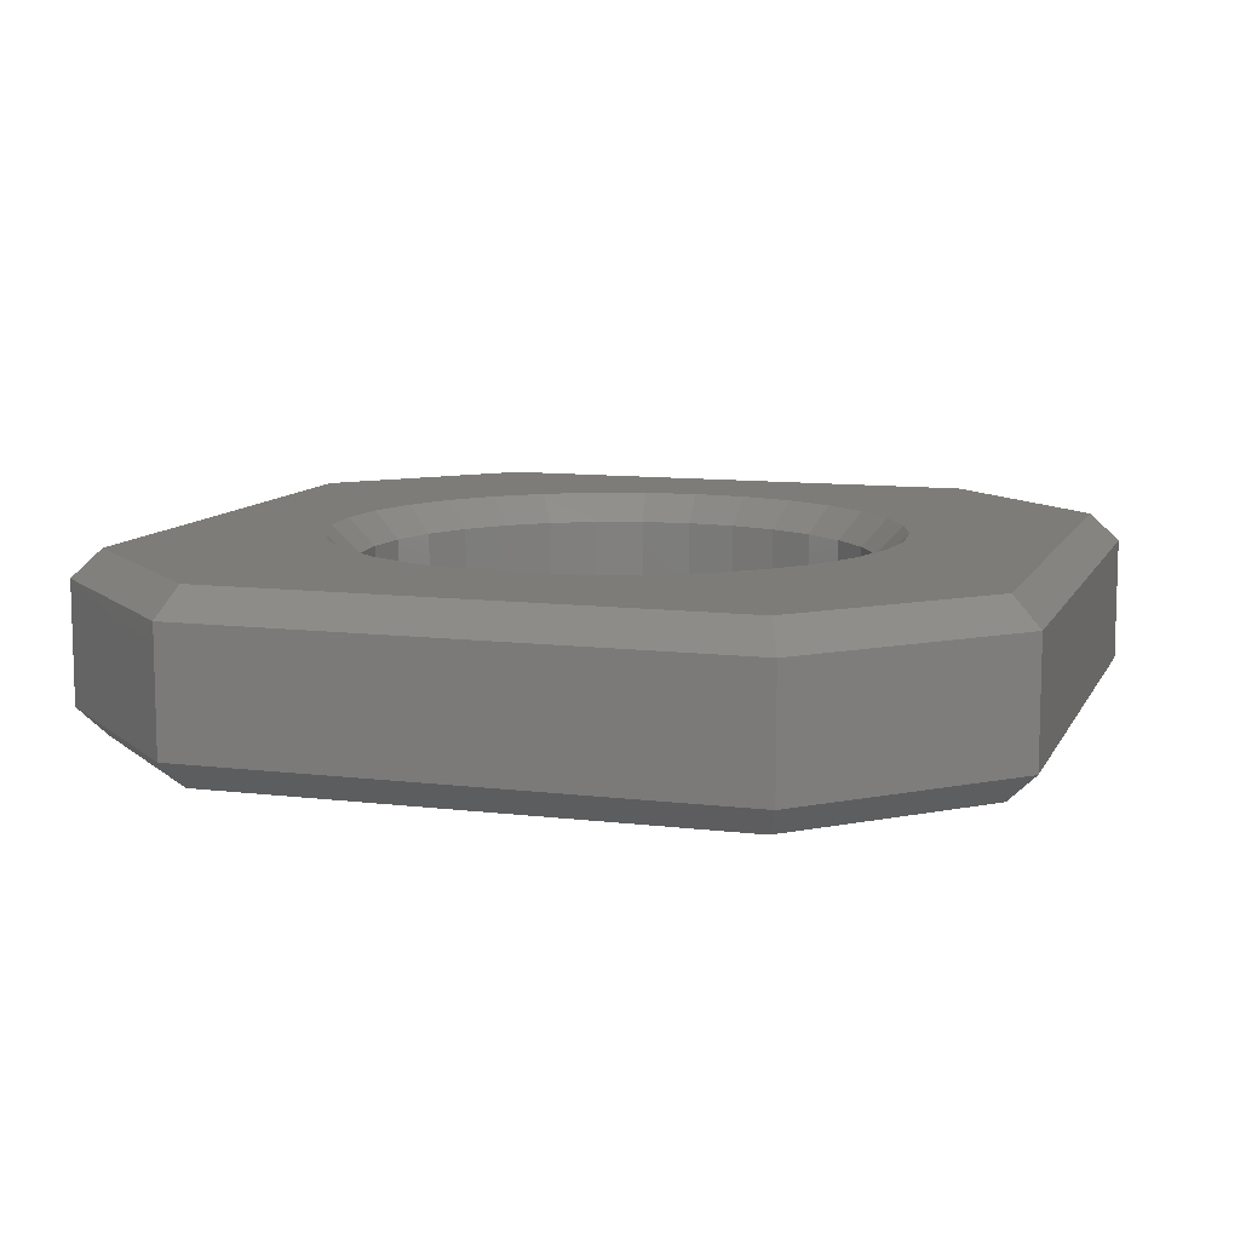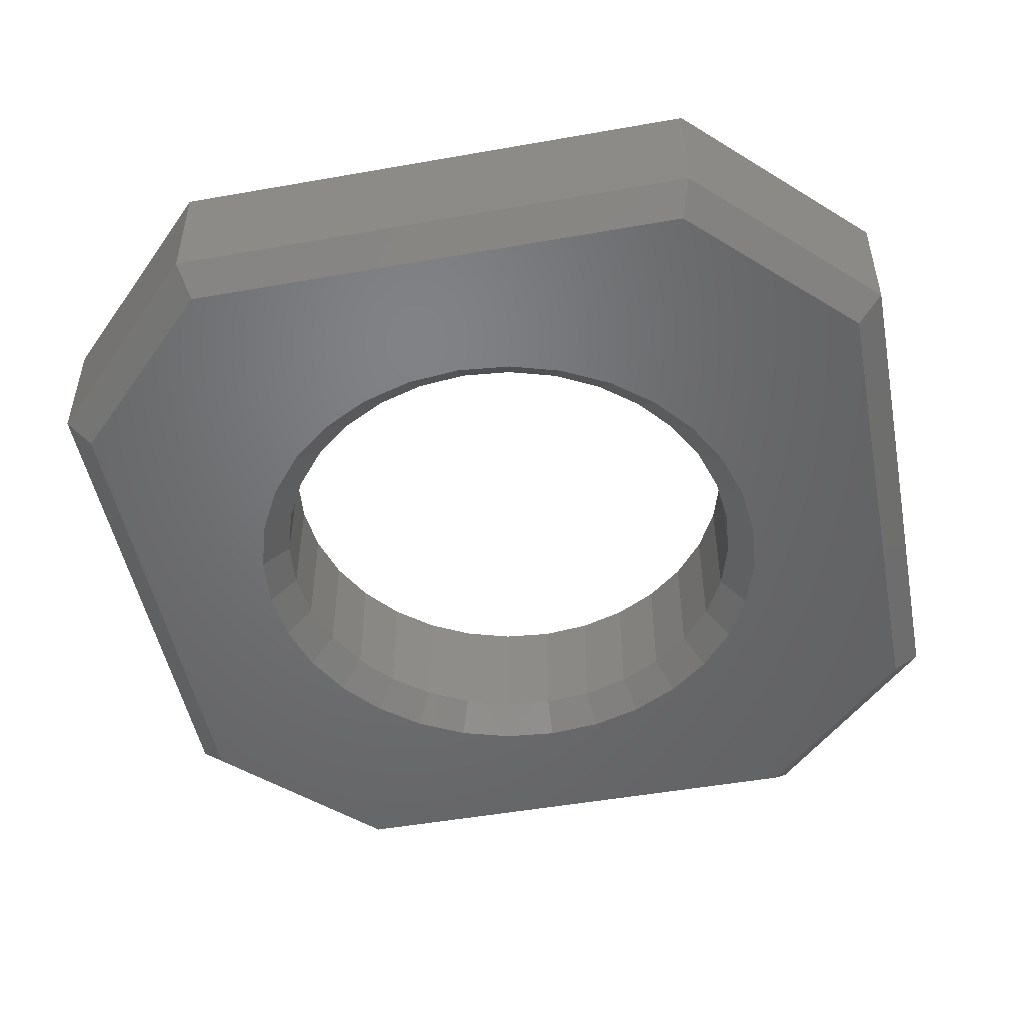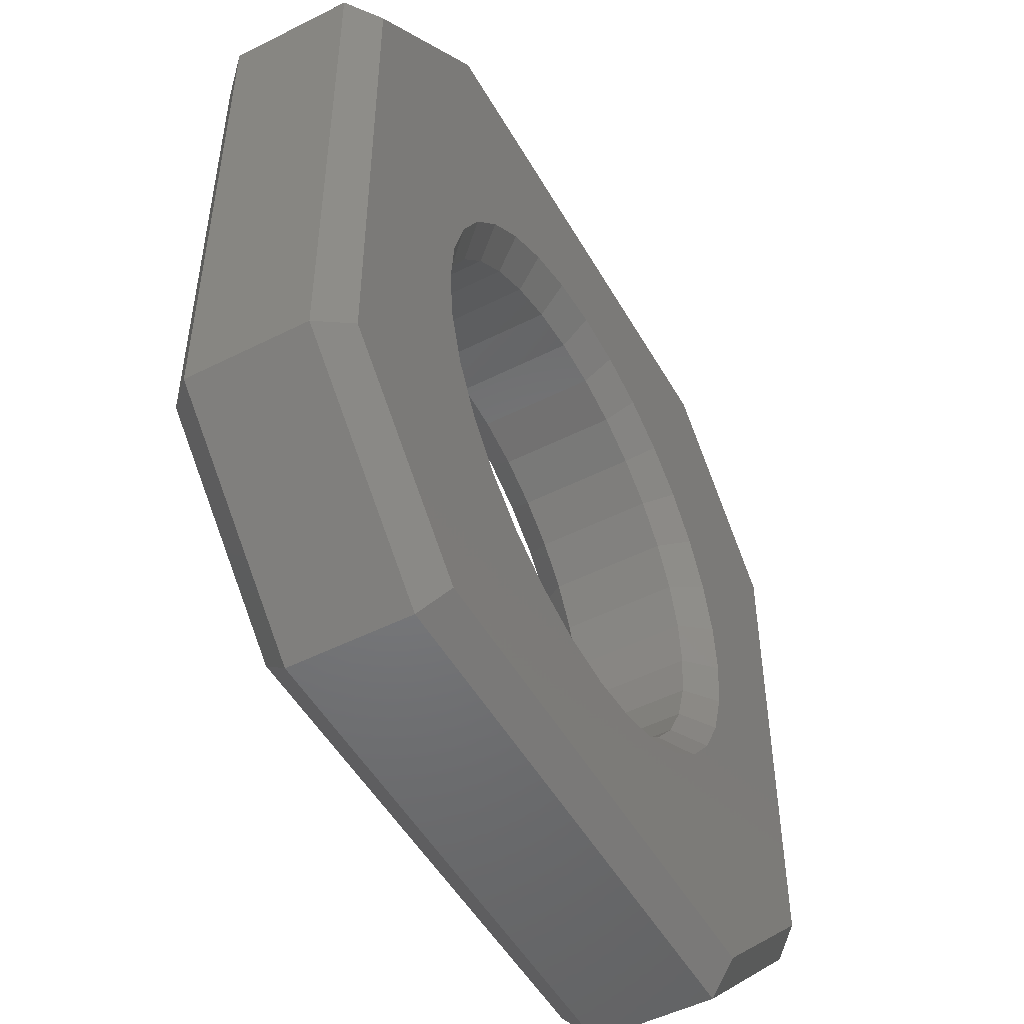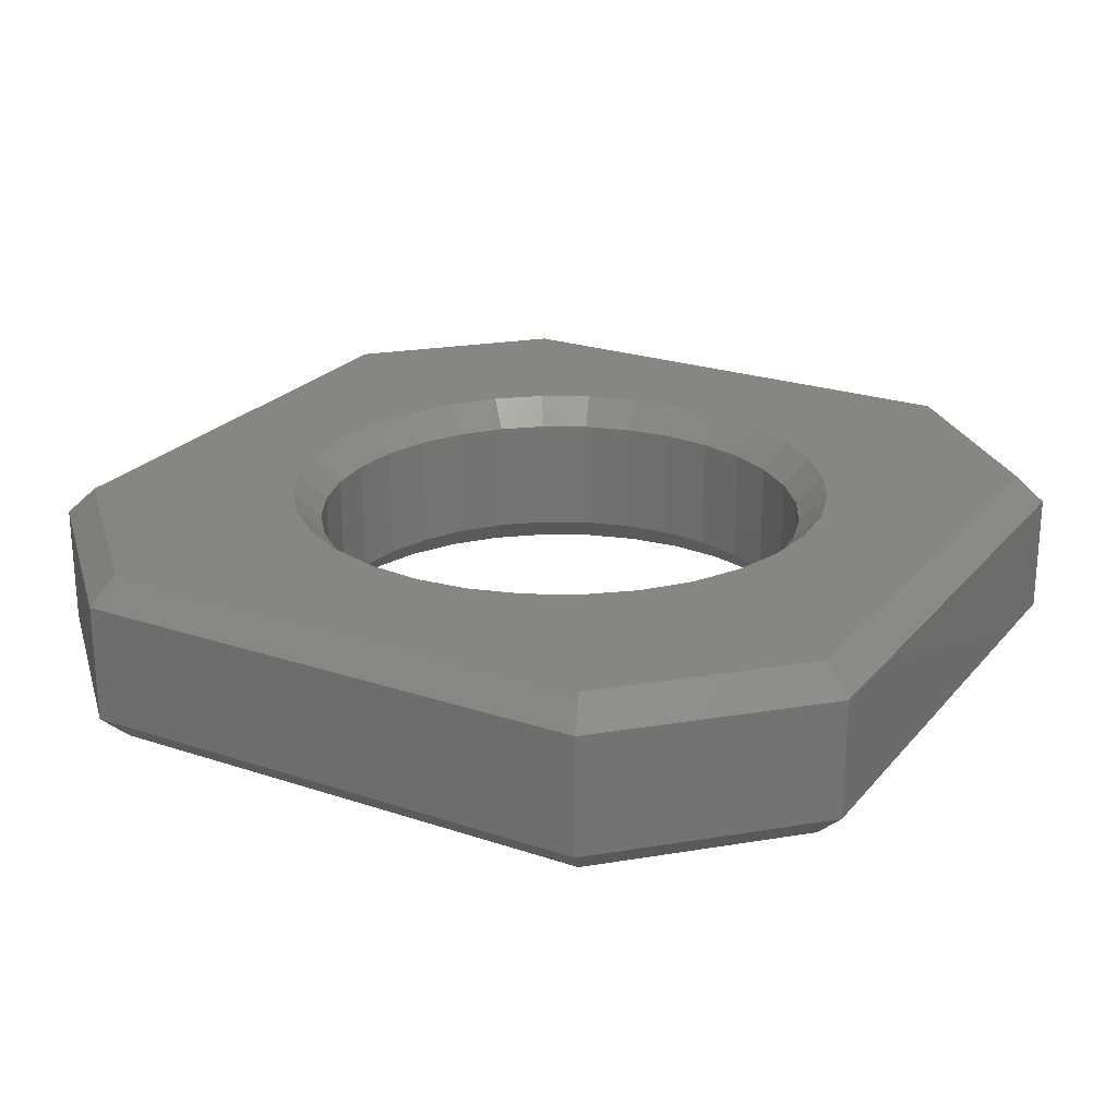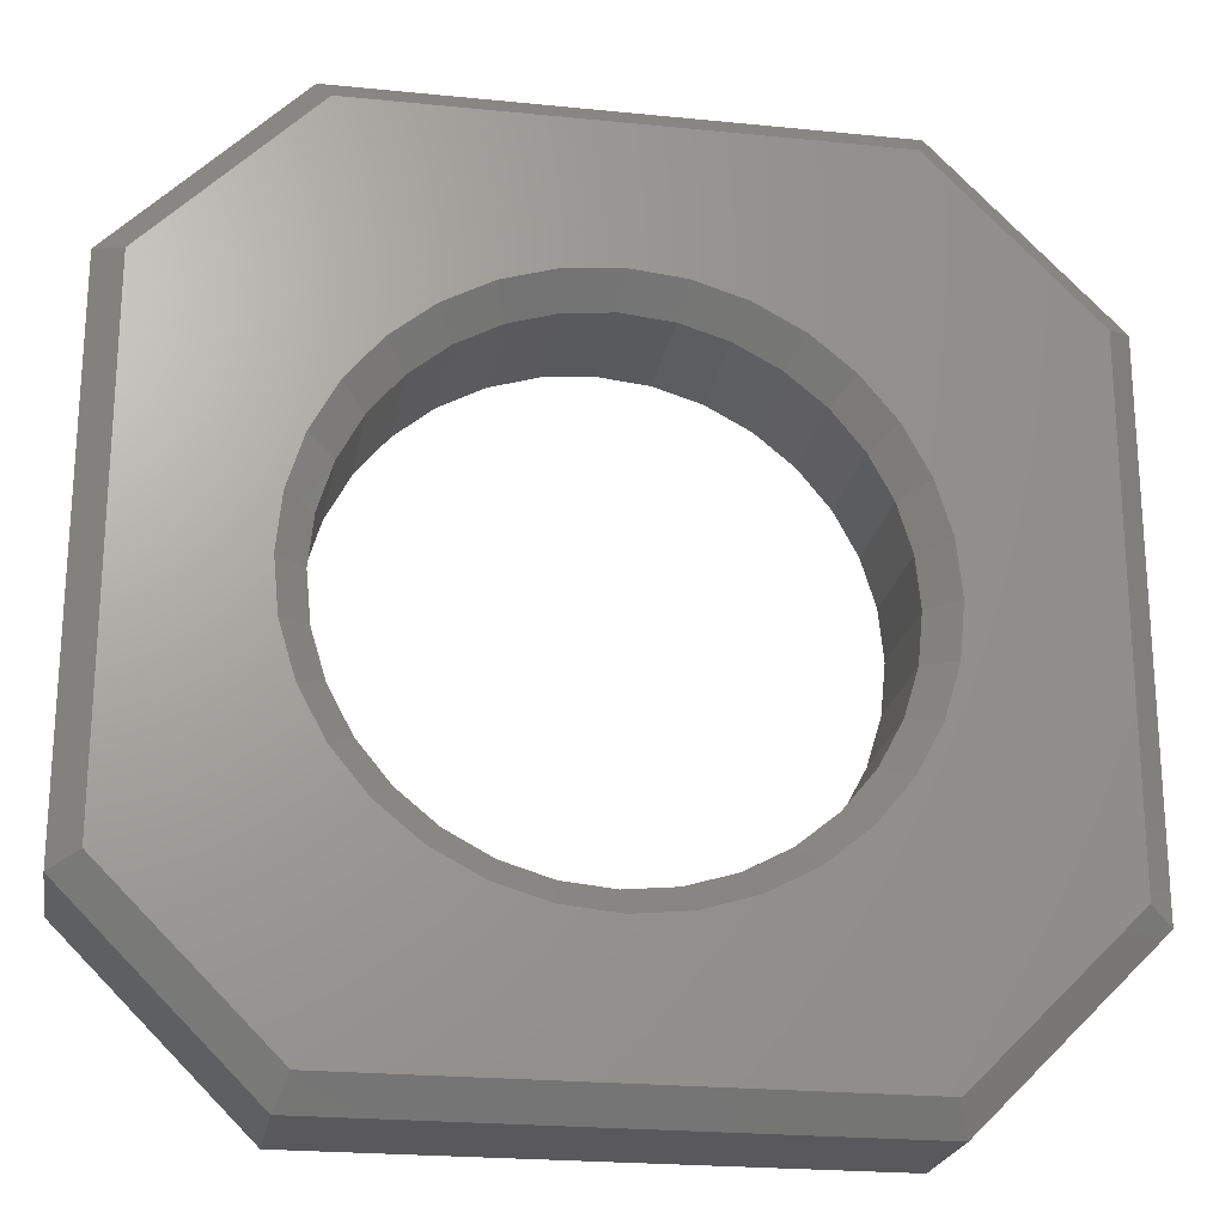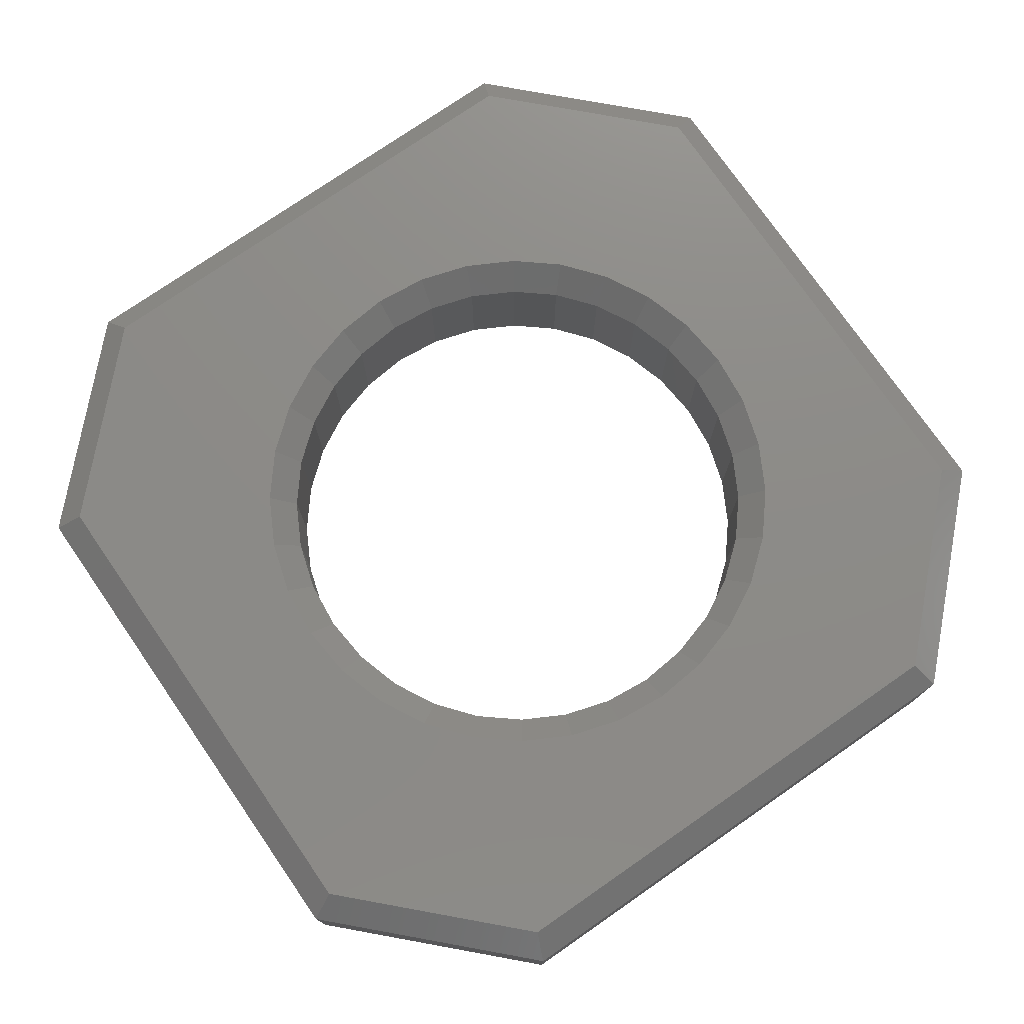
<metadata>
{"format":"stl","ext":"stl","renderer":"f3d","projection":"perspective","resolution":1024,"background":"white","views":[{"elev":10.1,"azim":-162.5,"up":"+Z"},{"elev":-49.9,"azim":-169.0,"up":"+Z"},{"elev":-50.5,"azim":-61.1,"up":"+Y"},{"elev":23.6,"azim":29.4,"up":"+Z"},{"elev":-22.4,"azim":170.1,"up":"+Y"},{"elev":75.9,"azim":-34.7,"up":"+Z"}]}
</metadata>
<code>
# stl→obj: 160 verts, 320 faces
v -0.3516 0.2137 0
v -0.2153 0.35 0
v -0.04221 0.2265 0
v -0.08659 0.2131 0
v -0.1275 0.1912 0
v -0.1634 0.1618 0
v -0.1928 0.1259 0
v -0.2146 0.08503 0
v -0.2281 0.04065 0
v -0.3516 -0.2169 0
v 0.2153 -0.3531 0
v -0.2153 -0.3531 0
v 0.003947 -0.2421 0
v 0.0501 -0.2376 0
v 0.09449 -0.2241 0
v 0.3516 -0.2169 0
v -0.2326 -0.00551 0
v -0.2281 -0.05167 0
v -0.2146 -0.09605 0
v -0.1928 -0.137 0
v -0.1634 -0.1728 0
v -0.1275 -0.2022 0
v -0.08659 -0.2241 0
v -0.04221 -0.2376 0
v 0.1354 -0.2022 0
v 0.1712 -0.1728 0
v 0.2007 -0.137 0
v 0.2225 -0.09605 0
v 0.236 -0.05167 0
v 0.2405 -0.00551 0
v 0.236 0.04065 0
v 0.3516 0.2137 0
v 0.2225 0.08503 0
v 0.2007 0.1259 0
v 0.1712 0.1618 0
v 0.1354 0.1912 0
v 0.09449 0.2131 0
v 0.0501 0.2265 0
v 0.2153 0.35 0
v 0.003947 0.2311 0
v 0.003947 0.2076 0.02344
v -0.03764 0.2036 0.125
v -0.03764 0.2036 0.02344
v -0.07762 0.1914 0.125
v -0.07762 0.1914 0.02344
v -0.1145 0.1717 0.125
v -0.1145 0.1717 0.02344
v -0.1468 0.1452 0.125
v -0.1468 0.1452 0.02344
v -0.1733 0.1129 0.125
v -0.1733 0.1129 0.02344
v -0.193 0.07606 0.125
v -0.193 0.07606 0.02344
v -0.2051 0.03608 0.125
v -0.2051 0.03608 0.02344
v -0.2092 -0.00551 0.125
v -0.2092 -0.00551 0.02344
v 0.003947 0.2076 0.125
v 0.04553 0.2036 0.02344
v 0.04553 0.2036 0.125
v 0.08552 0.1914 0.02344
v 0.08552 0.1914 0.125
v 0.1224 0.1717 0.02344
v 0.1224 0.1717 0.125
v 0.1547 0.1452 0.02344
v 0.1547 0.1452 0.125
v 0.1812 0.1129 0.02344
v 0.1812 0.1129 0.125
v 0.2009 0.07606 0.02344
v 0.2009 0.07606 0.125
v 0.213 0.03608 0.02344
v 0.213 0.03608 0.125
v 0.2171 -0.00551 0.02344
v 0.2171 -0.00551 0.125
v 0.003947 -0.2187 0.02344
v 0.04553 -0.2146 0.125
v 0.04553 -0.2146 0.02344
v 0.08552 -0.2024 0.125
v 0.08552 -0.2024 0.02344
v 0.1224 -0.1827 0.125
v 0.1224 -0.1827 0.02344
v 0.1547 -0.1562 0.125
v 0.1547 -0.1562 0.02344
v 0.1812 -0.1239 0.125
v 0.1812 -0.1239 0.02344
v 0.2009 -0.08708 0.125
v 0.2009 -0.08708 0.02344
v 0.213 -0.04709 0.125
v 0.213 -0.04709 0.02344
v 0.003947 -0.2187 0.125
v -0.03764 -0.2146 0.02344
v -0.03764 -0.2146 0.125
v -0.07762 -0.2024 0.02344
v -0.07762 -0.2024 0.125
v -0.1145 -0.1827 0.02344
v -0.1145 -0.1827 0.125
v -0.1468 -0.1562 0.02344
v -0.1468 -0.1562 0.125
v -0.1733 -0.1239 0.02344
v -0.1733 -0.1239 0.125
v -0.193 -0.08708 0.02344
v -0.193 -0.08708 0.125
v -0.2051 -0.04709 0.02344
v -0.2051 -0.04709 0.125
v -0.375 0.2234 0.125
v -0.375 0.2234 0.02344
v -0.375 -0.2266 0.125
v -0.375 -0.2266 0.02344
v -0.225 0.3734 0.125
v -0.225 0.3734 0.02344
v 0.225 0.3734 0.125
v 0.225 0.3734 0.02344
v 0.375 0.2234 0.125
v 0.375 0.2234 0.02344
v 0.375 -0.2266 0.125
v 0.375 -0.2266 0.02344
v 0.225 -0.3766 0.125
v 0.225 -0.3766 0.02344
v -0.225 -0.3766 0.125
v -0.225 -0.3766 0.02344
v -0.3516 0.2137 0.1484
v -0.3516 -0.2169 0.1484
v -0.2281 0.04065 0.1484
v -0.2146 0.08503 0.1484
v -0.1928 0.1259 0.1484
v -0.1634 0.1618 0.1484
v -0.1275 0.1912 0.1484
v -0.08659 0.2131 0.1484
v -0.04221 0.2265 0.1484
v -0.2153 0.35 0.1484
v 0.2153 -0.3531 0.1484
v 0.3516 -0.2169 0.1484
v 0.09449 -0.2241 0.1484
v 0.0501 -0.2376 0.1484
v 0.003947 -0.2421 0.1484
v -0.2153 -0.3531 0.1484
v -0.08659 -0.2241 0.1484
v -0.1275 -0.2022 0.1484
v -0.1634 -0.1728 0.1484
v -0.1928 -0.137 0.1484
v -0.2146 -0.09605 0.1484
v -0.2281 -0.05167 0.1484
v -0.2326 -0.00551 0.1484
v -0.04221 -0.2376 0.1484
v 0.236 0.04065 0.1484
v 0.2405 -0.00551 0.1484
v 0.236 -0.05167 0.1484
v 0.2225 -0.09605 0.1484
v 0.2007 -0.137 0.1484
v 0.1712 -0.1728 0.1484
v 0.1354 -0.2022 0.1484
v 0.3516 0.2137 0.1484
v 0.2153 0.35 0.1484
v 0.0501 0.2265 0.1484
v 0.09449 0.2131 0.1484
v 0.1354 0.1912 0.1484
v 0.1712 0.1618 0.1484
v 0.2007 0.1259 0.1484
v 0.2225 0.08503 0.1484
v 0.003947 0.2311 0.1484
f 1 2 3
f 1 3 4
f 1 4 5
f 1 5 6
f 1 6 7
f 1 7 8
f 1 8 9
f 1 9 10
f 11 12 13
f 11 13 14
f 11 14 15
f 11 15 16
f 10 9 17
f 10 17 18
f 10 18 19
f 10 19 20
f 10 20 21
f 10 21 22
f 10 22 23
f 12 10 23
f 12 23 24
f 12 24 13
f 16 15 25
f 16 25 26
f 16 26 27
f 16 27 28
f 16 28 29
f 16 29 30
f 16 30 31
f 32 16 31
f 32 31 33
f 32 33 34
f 32 34 35
f 32 35 36
f 32 36 37
f 32 37 38
f 32 38 39
f 38 40 39
f 39 40 3
f 39 3 2
f 41 42 43
f 43 42 44
f 43 44 45
f 45 44 46
f 45 46 47
f 47 46 48
f 47 48 49
f 49 48 50
f 49 50 51
f 51 50 52
f 51 52 53
f 53 52 54
f 53 54 55
f 55 54 56
f 55 56 57
f 42 41 58
f 58 41 59
f 58 59 60
f 60 59 61
f 60 61 62
f 62 61 63
f 62 63 64
f 64 63 65
f 64 65 66
f 66 65 67
f 66 67 68
f 68 67 69
f 68 69 70
f 70 69 71
f 70 71 72
f 72 71 73
f 72 73 74
f 75 76 77
f 77 76 78
f 77 78 79
f 79 78 80
f 79 80 81
f 81 80 82
f 81 82 83
f 83 82 84
f 83 84 85
f 85 84 86
f 85 86 87
f 87 86 88
f 87 88 89
f 89 88 74
f 89 74 73
f 76 75 90
f 90 75 91
f 90 91 92
f 92 91 93
f 92 93 94
f 94 93 95
f 94 95 96
f 96 95 97
f 96 97 98
f 98 97 99
f 98 99 100
f 100 99 101
f 100 101 102
f 102 101 103
f 102 103 104
f 104 103 57
f 104 57 56
f 40 59 41
f 41 3 40
f 63 36 65
f 65 36 35
f 65 35 67
f 67 35 34
f 67 34 69
f 69 34 33
f 69 33 71
f 71 33 31
f 71 31 73
f 73 31 30
f 5 47 6
f 6 47 49
f 6 49 7
f 7 49 51
f 7 51 8
f 8 51 53
f 8 53 9
f 9 53 55
f 9 55 17
f 17 55 57
f 36 63 37
f 37 63 61
f 37 61 38
f 38 61 59
f 38 59 40
f 47 5 45
f 45 5 4
f 45 4 43
f 43 4 3
f 43 3 41
f 13 91 75
f 75 14 13
f 95 22 97
f 97 22 21
f 97 21 99
f 99 21 20
f 99 20 101
f 101 20 19
f 101 19 103
f 103 19 18
f 103 18 57
f 57 18 17
f 25 81 26
f 26 81 83
f 26 83 27
f 27 83 85
f 27 85 28
f 28 85 87
f 28 87 29
f 29 87 89
f 29 89 30
f 30 89 73
f 22 95 23
f 23 95 93
f 23 93 24
f 24 93 91
f 24 91 13
f 81 25 79
f 79 25 15
f 79 15 77
f 77 15 14
f 77 14 75
f 105 106 107
f 107 106 108
f 109 110 105
f 105 110 106
f 111 112 109
f 109 112 110
f 113 114 111
f 111 114 112
f 115 116 113
f 113 116 114
f 117 118 115
f 115 118 116
f 119 120 117
f 117 120 118
f 107 108 119
f 119 108 120
f 110 2 106
f 106 2 1
f 112 39 110
f 110 39 2
f 114 32 112
f 112 32 39
f 116 16 114
f 114 16 32
f 118 11 116
f 116 11 16
f 120 12 118
f 118 12 11
f 108 10 120
f 120 10 12
f 106 1 108
f 108 1 10
f 121 122 123
f 121 123 124
f 121 124 125
f 121 125 126
f 121 126 127
f 121 127 128
f 121 128 129
f 121 129 130
f 131 132 133
f 131 133 134
f 131 134 135
f 131 135 136
f 122 137 138
f 122 138 139
f 122 139 140
f 122 140 141
f 122 141 142
f 122 142 143
f 122 143 123
f 136 135 144
f 136 144 137
f 136 137 122
f 132 145 146
f 132 146 147
f 132 147 148
f 132 148 149
f 132 149 150
f 132 150 151
f 132 151 133
f 152 153 154
f 152 154 155
f 152 155 156
f 152 156 157
f 152 157 158
f 152 158 159
f 152 159 145
f 152 145 132
f 130 129 153
f 153 129 160
f 153 160 154
f 58 60 160
f 160 129 58
f 125 48 126
f 126 48 46
f 126 46 127
f 48 125 50
f 50 125 124
f 50 124 52
f 52 124 123
f 52 123 54
f 54 123 143
f 54 143 56
f 68 157 66
f 66 157 156
f 66 156 64
f 157 68 158
f 158 68 70
f 158 70 159
f 159 70 72
f 159 72 145
f 145 72 74
f 145 74 146
f 160 60 154
f 154 60 62
f 154 62 155
f 155 62 64
f 155 64 156
f 58 129 42
f 42 129 128
f 42 128 44
f 44 128 127
f 44 127 46
f 90 92 135
f 135 134 90
f 149 82 150
f 150 82 80
f 150 80 151
f 82 149 84
f 84 149 148
f 84 148 86
f 86 148 147
f 86 147 88
f 88 147 146
f 88 146 74
f 100 139 98
f 98 139 138
f 98 138 96
f 139 100 140
f 140 100 102
f 140 102 141
f 141 102 104
f 141 104 142
f 142 104 56
f 142 56 143
f 135 92 144
f 144 92 94
f 144 94 137
f 137 94 96
f 137 96 138
f 90 134 76
f 76 134 133
f 76 133 78
f 78 133 151
f 78 151 80
f 109 105 130
f 130 105 121
f 111 109 153
f 153 109 130
f 113 111 152
f 152 111 153
f 115 113 132
f 132 113 152
f 117 115 131
f 131 115 132
f 119 117 136
f 136 117 131
f 107 119 122
f 122 119 136
f 105 107 121
f 121 107 122

</code>
